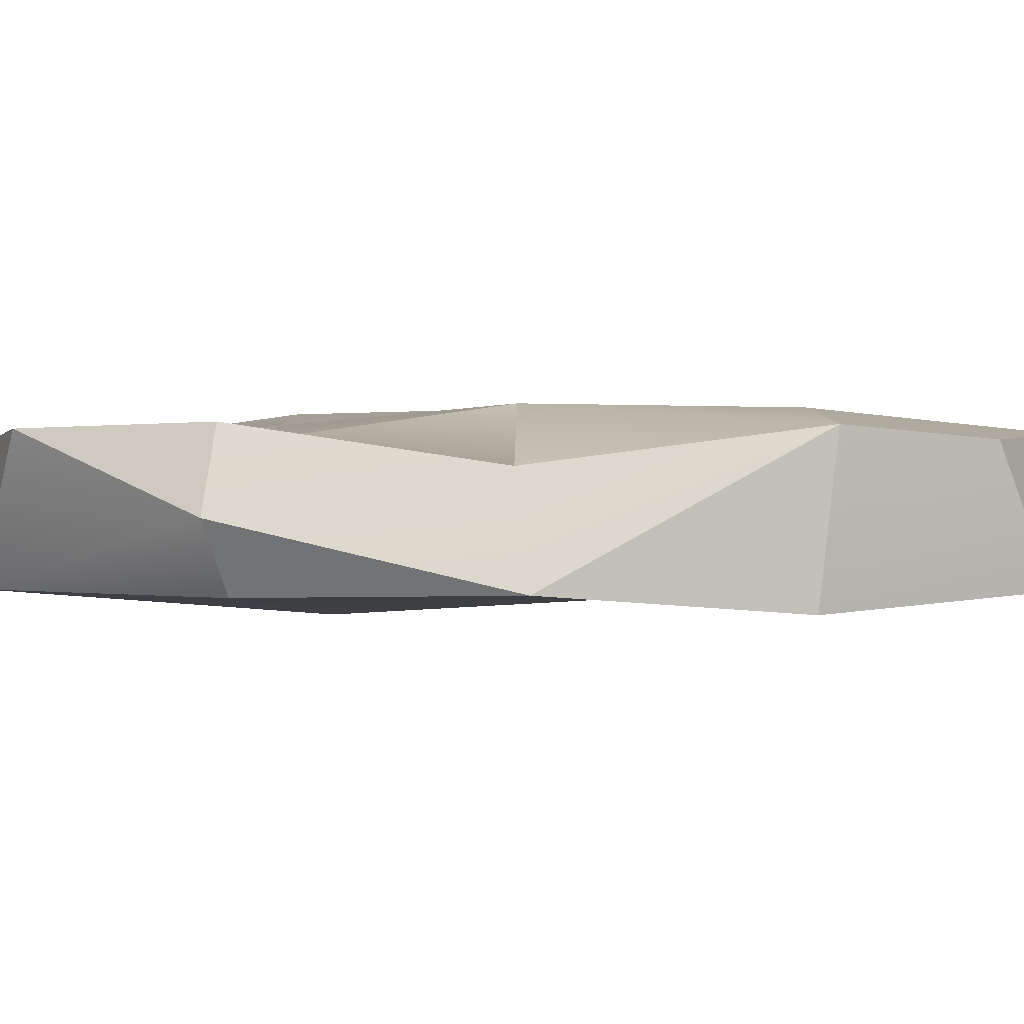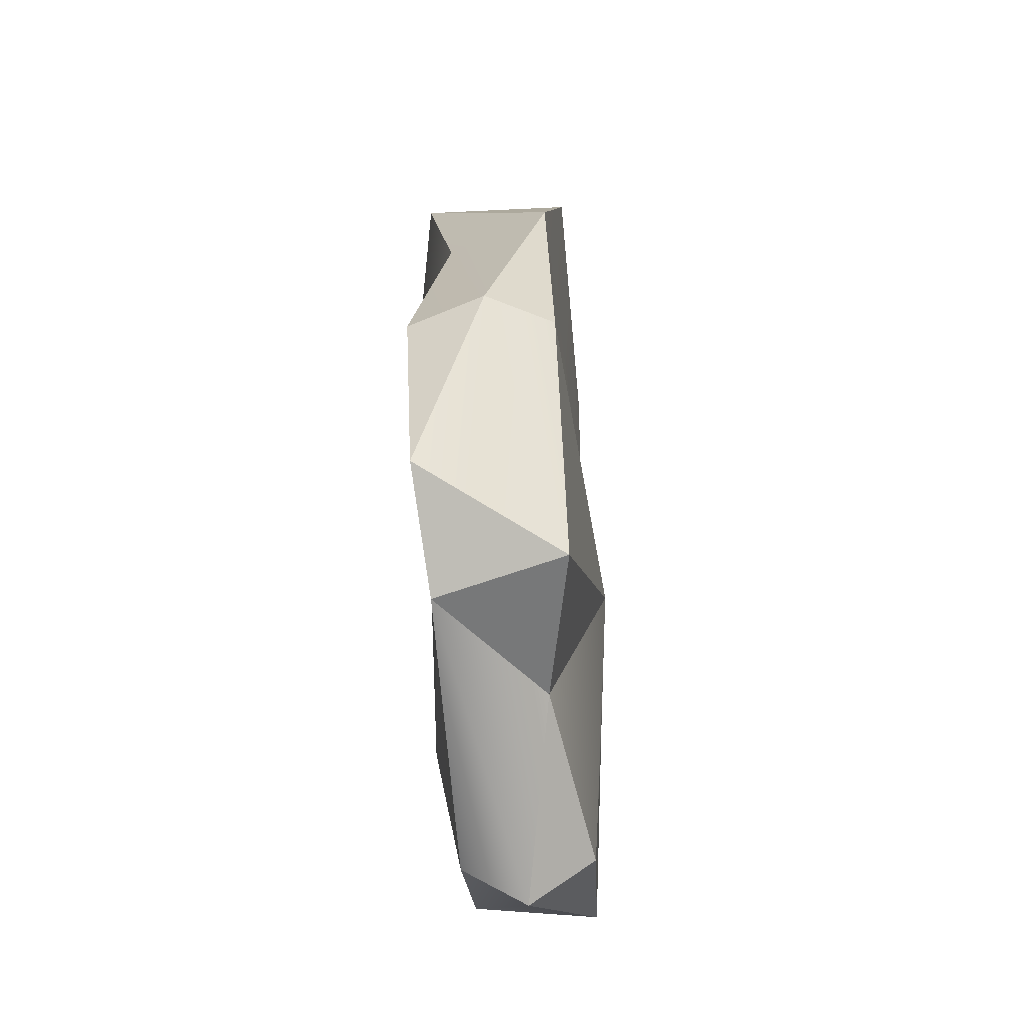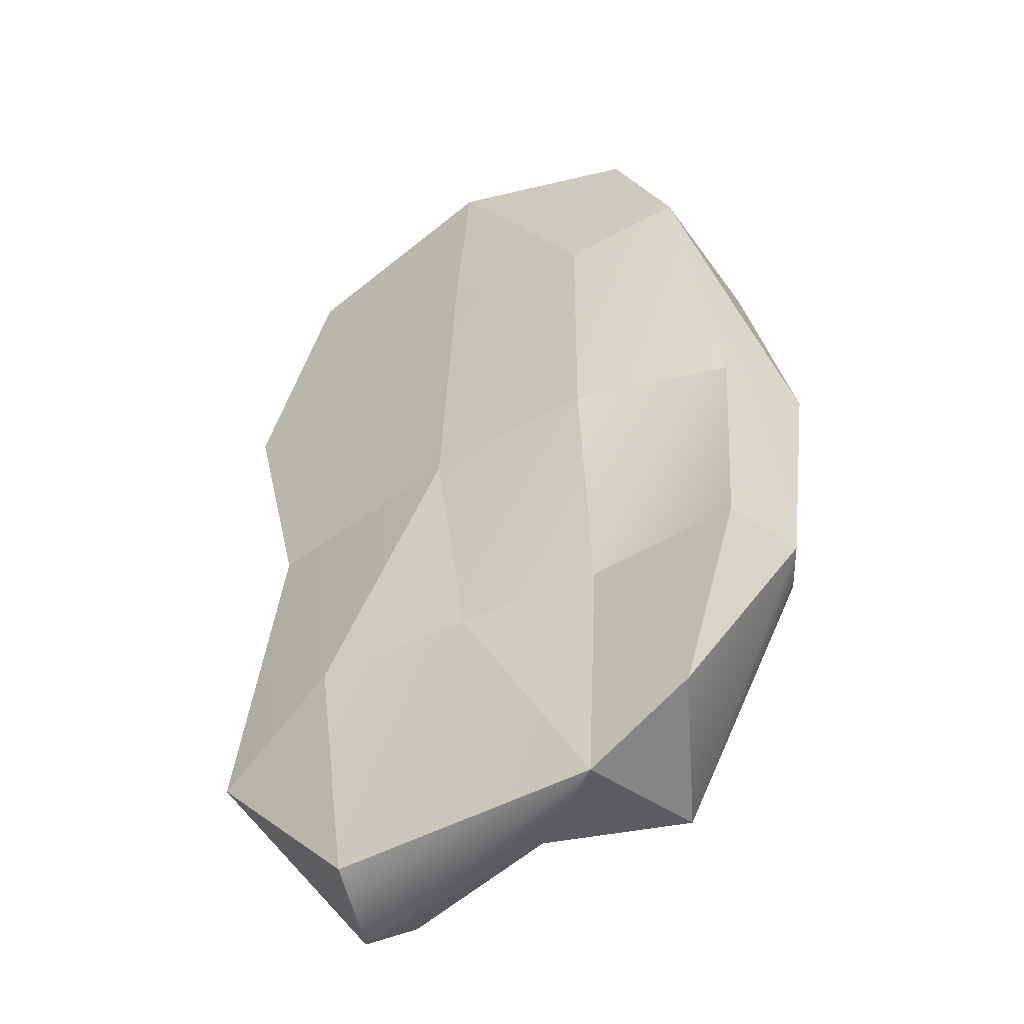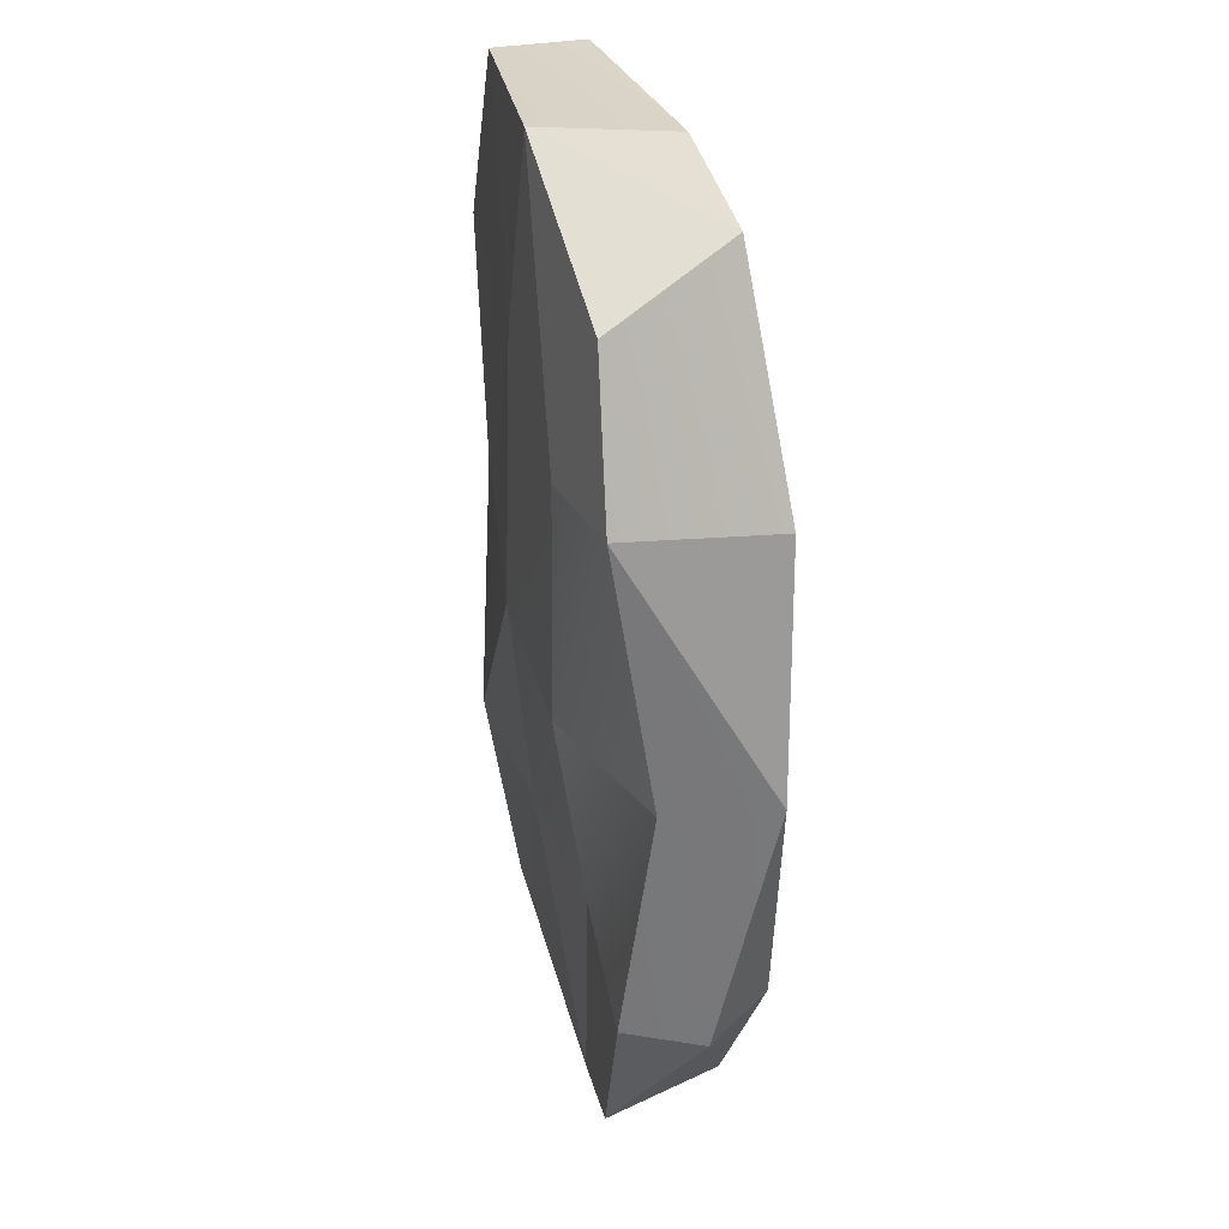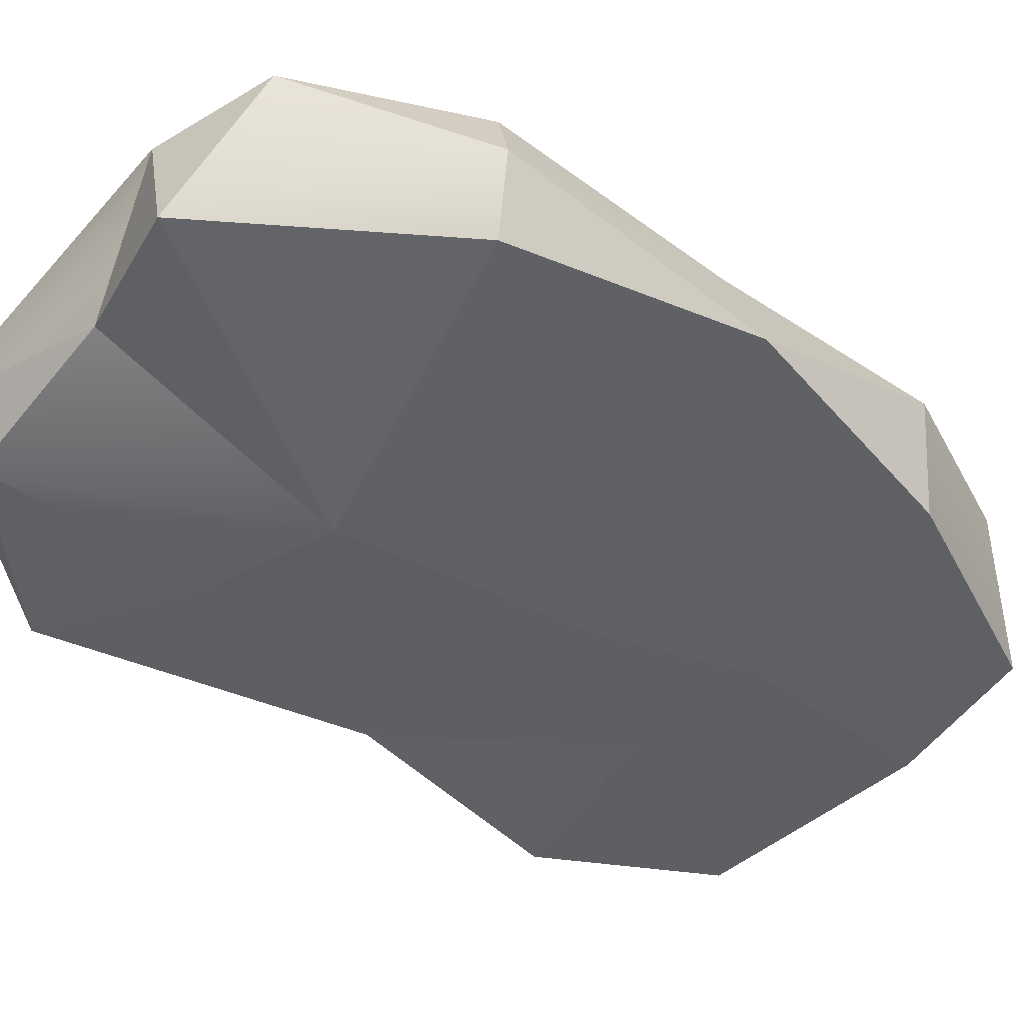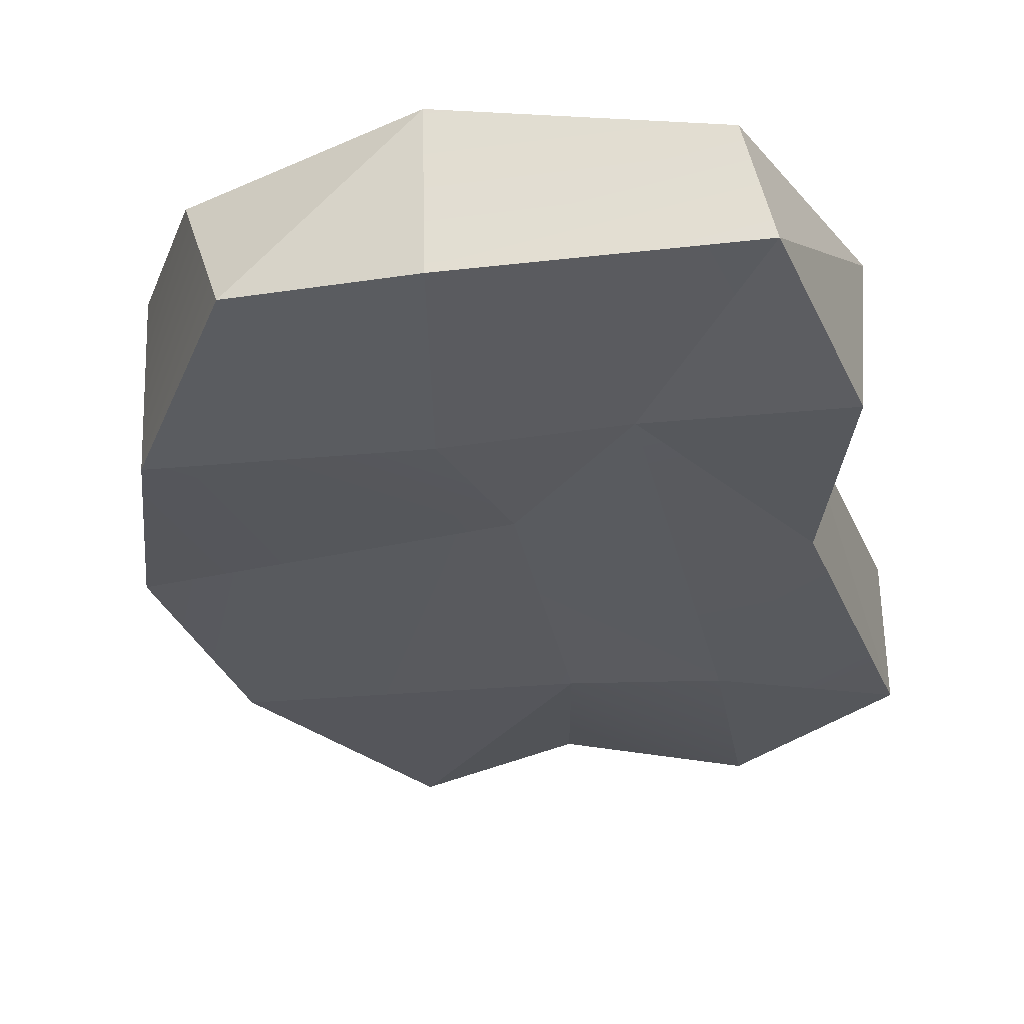
<metadata>
{"format":"obj","ext":"obj","renderer":"f3d","projection":"perspective","resolution":1024,"background":"white","views":[{"elev":0.5,"azim":-87.7,"up":"+Y"},{"elev":-64.9,"azim":-85.2,"up":"+Z"},{"elev":-44.0,"azim":-145.2,"up":"+Z"},{"elev":36.6,"azim":-104.1,"up":"+Z"},{"elev":-45.7,"azim":-124.2,"up":"+Y"},{"elev":-30.0,"azim":9.6,"up":"+Y"}]}
</metadata>
<code>
g Cube_Mesh
v 0.02519 0.005384 -0.02432
v 0.01938 0.004375 0.0355
v -0.02049 0.005822 -0.03353
v -0.01262 -0.005148 0.03601
v 0.02086 0.005122 -0.000186
v -0.02495 0.003302 -0.000179
v 0.02096 -0.005192 -6e-06
v 0.000397 0.00589 0.03837
v 0.000902 -0.006187 0.007865
v 0.001683 0.007804 -0.000609
v -0.02549 0.006142 -0.01918
v -0.02463 -0.005186 -0.01857
v -0.000322 0.006488 -0.01852
v 0.001539 -0.007505 -0.01472
v -0.02225 -0.006329 0.01937
v 0.02612 0.004679 0.01903
v -0.02227 0.006024 0.02074
v 0.02536 -0.005947 0.01865
v -0.002414 -0.006526 0.01906
v 0.000683 0.007285 0.02303
v 0.01232 0.005186 -0.03714
v 0.01232 -0.005186 -0.03714
v 0.01059 -0.005201 0.01783
v 0.01314 0.007732 -0.01882
v 0.01244 -0.006303 -0.01853
v -0.01131 0.005101 -0.03748
v -0.01285 0.007703 -0.000461
v -0.01231 0.005186 -0.01857
v -0.01276 0.007401 0.01923
v 0.02535 -0.004776 -0.02648
v -0.01639 0.005133 0.03187
v 0.02138 -0.003527 0.03447
v -0.02751 -0.004874 0.000896
v -0.001753 -0.002707 -0.03576
v 0.000338 -0.005188 0.03673
v -0.02772 -0 -0.01989
v 0.01331 7.5e-05 -0.04097
v -0.01395 -0.005052 -0.03738
f 8 31 4
f 16 2 32
f 17 6 33
f 13 10 24
f 26 34 38
f 20 8 2
f 30 25 22
f 9 23 19
f 20 2 16
f 31 29 17
f 26 28 13
f 38 14 12
f 19 4 15
f 3 26 38
f 35 8 4
f 29 8 20
f 34 37 22
f 17 33 15
f 30 5 7
f 37 30 22
f 16 32 18
f 1 37 21
f 36 11 3
f 23 18 32
f 7 25 30
f 30 1 5
f 6 28 11
f 35 2 8
f 19 35 4
f 13 21 26
f 38 34 14
f 28 3 11
f 36 6 11
f 17 27 6
f 7 18 23
f 20 5 10
f 14 22 25
f 5 24 10
f 1 21 24
f 9 25 23
f 37 26 21
f 35 23 32
f 10 29 20
f 15 9 19
f 9 12 14
f 27 13 28
f 16 7 5
f 15 31 17
f 38 36 3
f 33 36 12
f 31 8 29
f 1 30 37
f 7 23 25
f 6 27 28
f 35 32 2
f 13 24 21
f 28 26 3
f 36 33 6
f 17 29 27
f 20 16 5
f 14 34 22
f 5 1 24
f 9 14 25
f 37 34 26
f 35 19 23
f 10 27 29
f 15 33 9
f 9 33 12
f 27 10 13
f 16 18 7
f 15 4 31
f 38 12 36

</code>
